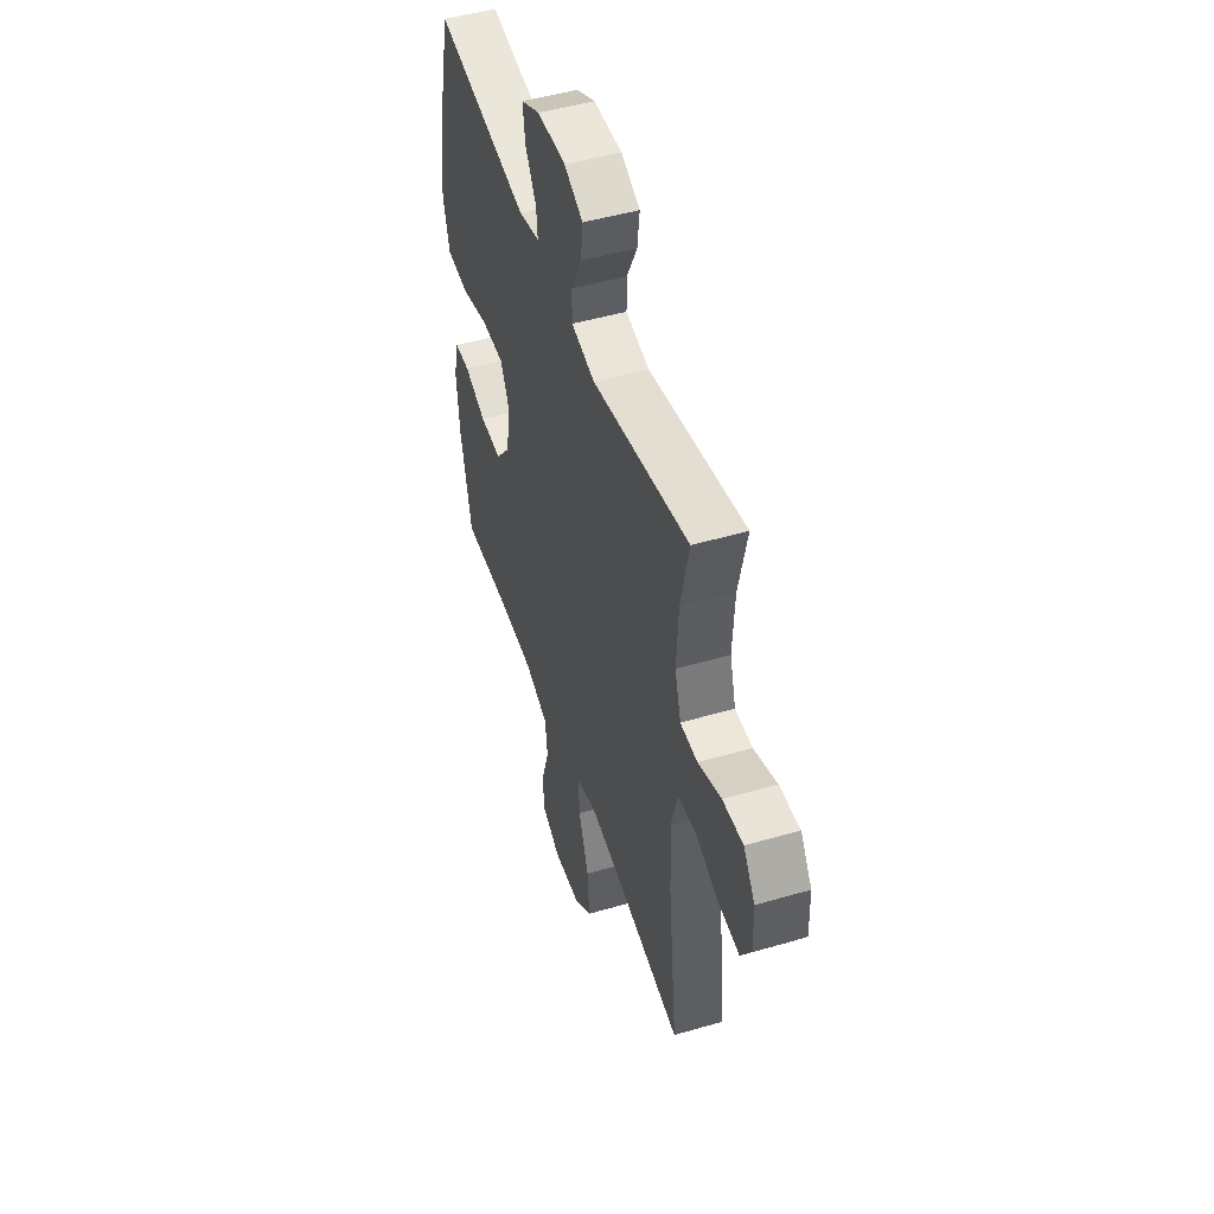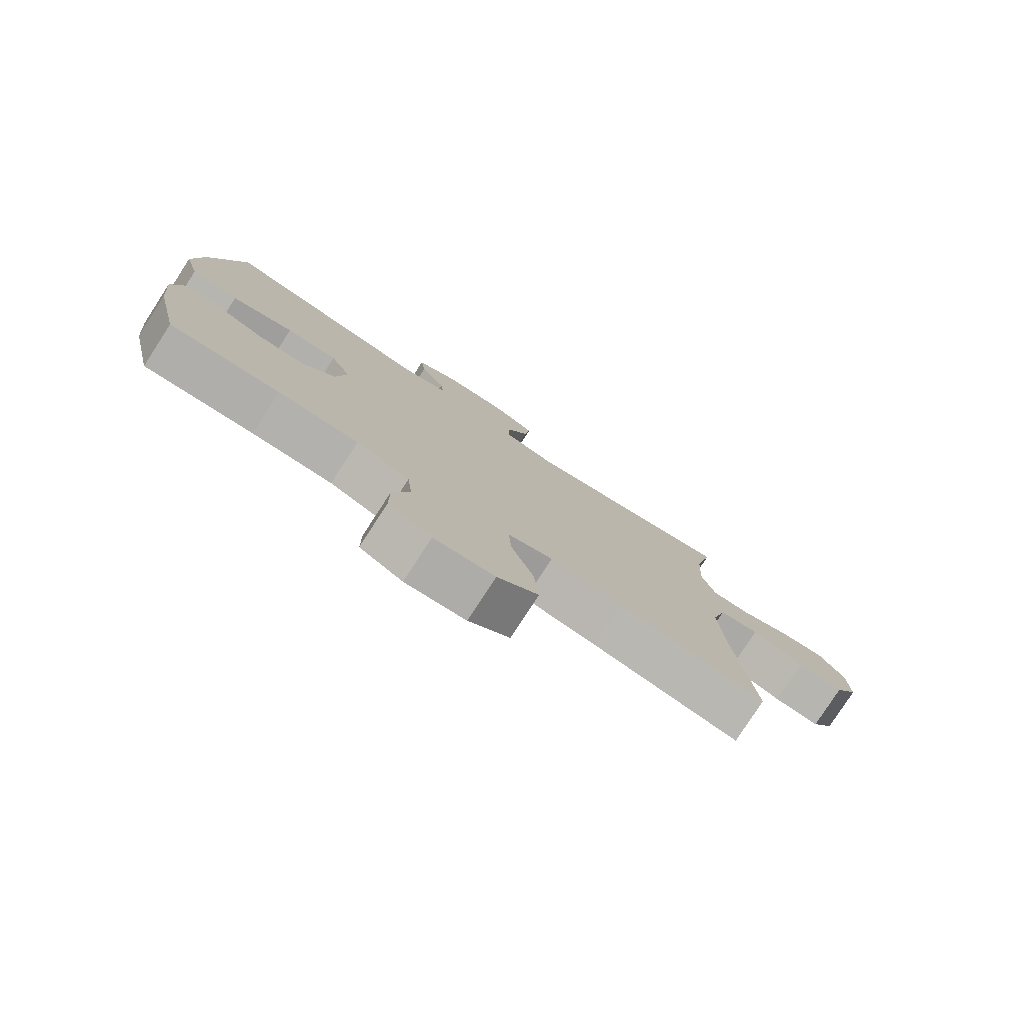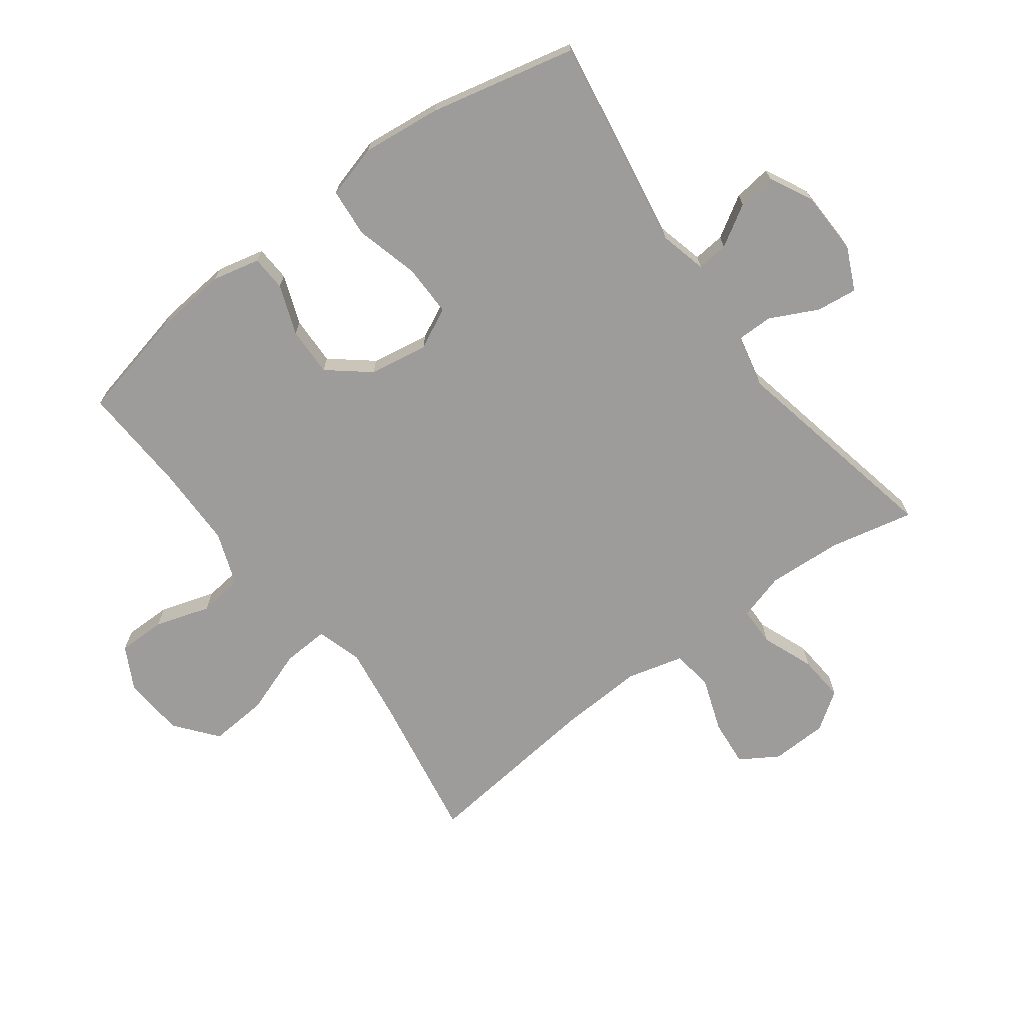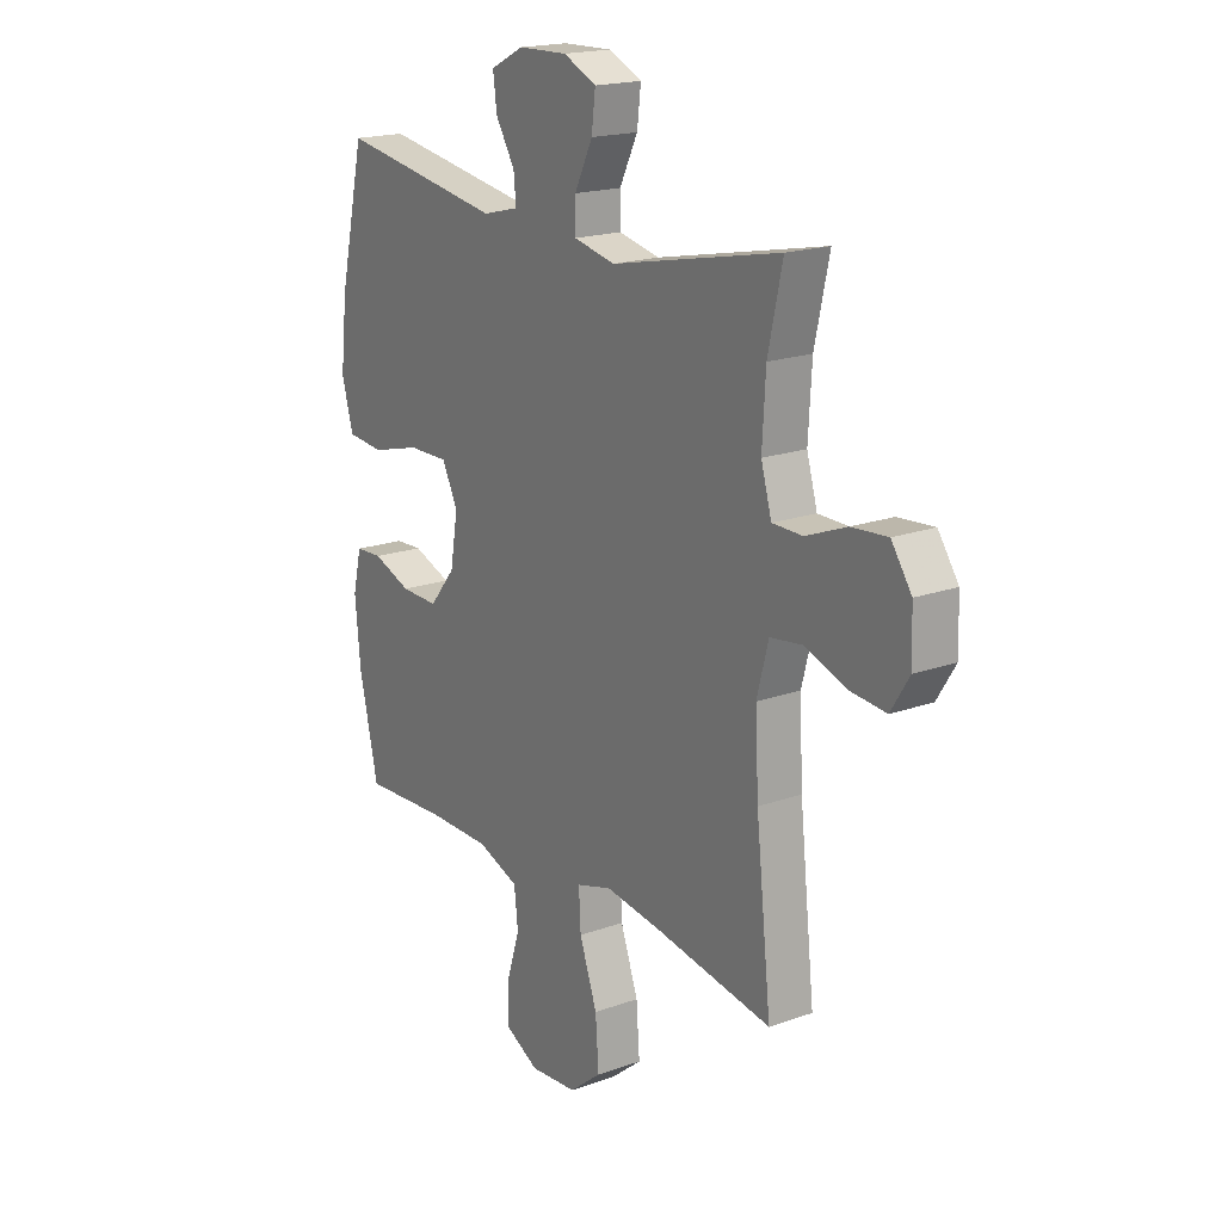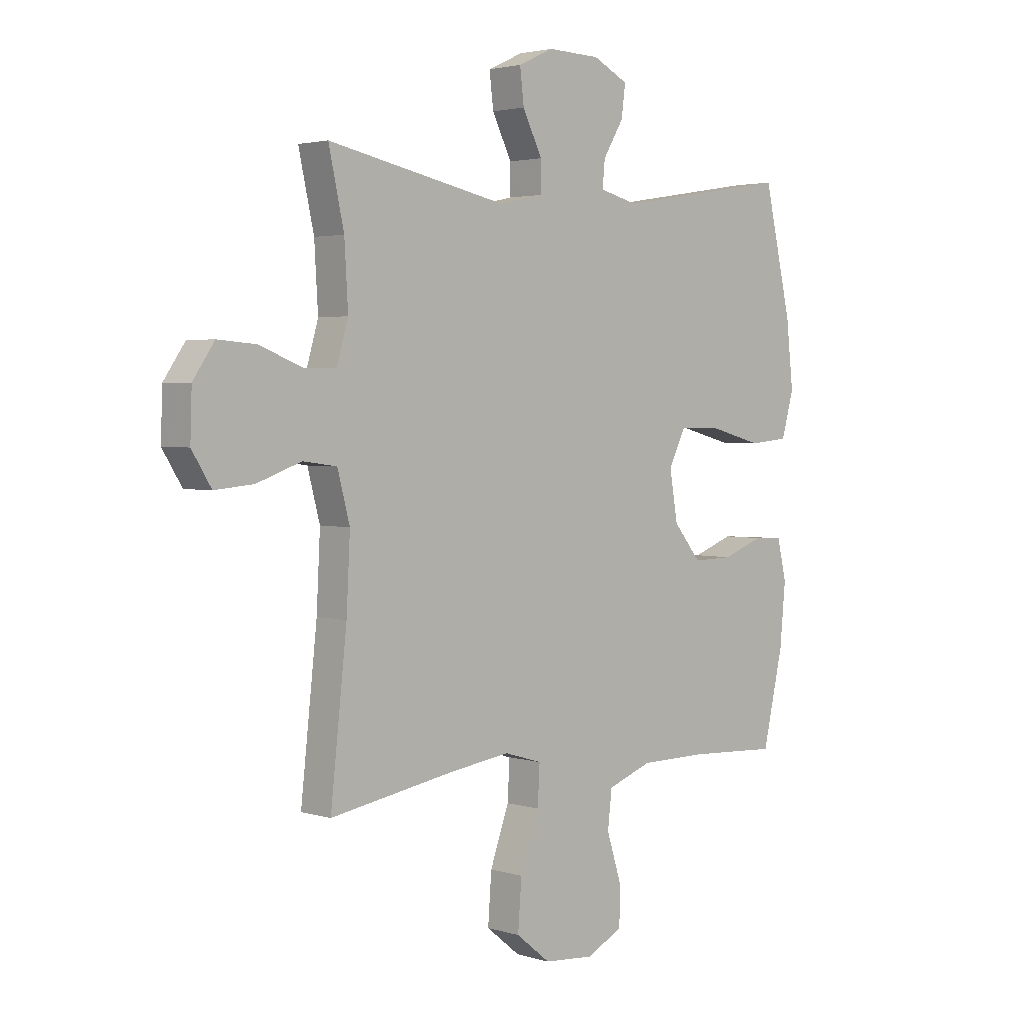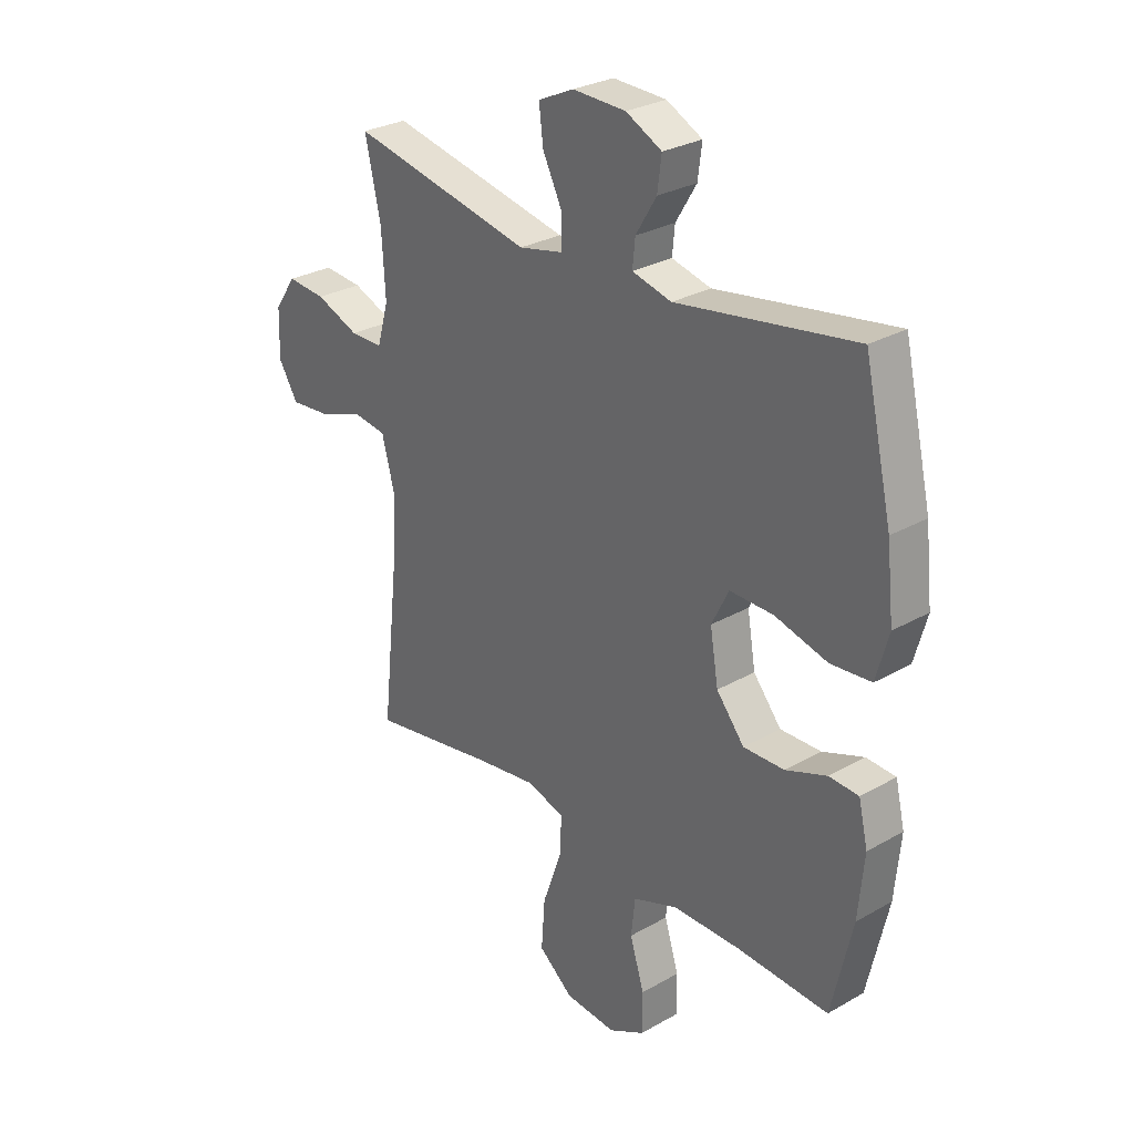
<metadata>
{"format":"obj","ext":"obj","renderer":"f3d","projection":"perspective","resolution":1024,"background":"white","views":[{"elev":48.8,"azim":72.0,"up":"+Z"},{"elev":-79.1,"azim":-33.0,"up":"+Z"},{"elev":-70.0,"azim":-53.3,"up":"+Y"},{"elev":18.6,"azim":55.6,"up":"+Z"},{"elev":2.8,"azim":136.0,"up":"+Z"},{"elev":28.6,"azim":-130.5,"up":"+Z"}]}
</metadata>
<code>
v -0.5 0.07 -0.5
v -0.54 0.07 -0.323
v -0.551 0.07 -0.204
v -0.533 0.07 -0.127
v -0.476 0.07 -0.124
v -0.396 0.07 -0.154
v -0.317 0.07 -0.156
v -0.263 0.07 -0.09
v -0.247 0.07 0.005
v -0.28 0.07 0.071
v -0.364 0.07 0.07
v -0.466 0.07 0.043
v -0.544 0.07 0.05
v -0.568 0.07 0.136
v -0.554 0.07 0.264
v -0.5 0.07 0.5
v -0.156 0.07 0.444
v -0.08 0.07 0.463
v -0.085 0.07 0.514
v -0.125 0.07 0.58
v -0.133 0.07 0.641
v -0.064 0.07 0.676
v 0.039 0.07 0.679
v 0.108 0.07 0.647
v 0.1 0.07 0.581
v 0.062 0.07 0.504
v 0.062 0.07 0.446
v 0.148 0.07 0.427
v 0.5 0.07 0.5
v 0.47 0.07 0.364
v 0.463 0.07 0.244
v 0.485 0.07 0.168
v 0.548 0.07 0.167
v 0.632 0.07 0.2
v 0.707 0.07 0.206
v 0.749 0.07 0.145
v 0.752 0.07 0.054
v 0.714 0.07 -0.007
v 0.638 0.07 0
v 0.551 0.07 0.031
v 0.485 0.07 0.022
v 0.461 0.07 -0.069
v 0.468 0.07 -0.207
v 0.5 0.07 -0.5
v 0.257 0.07 -0.458
v 0.138 0.07 -0.441
v 0.064 0.07 -0.463
v 0.068 0.07 -0.538
v 0.105 0.07 -0.642
v 0.112 0.07 -0.737
v 0.045 0.07 -0.791
v -0.054 0.07 -0.799
v -0.124 0.07 -0.762
v -0.124 0.07 -0.685
v -0.096 0.07 -0.596
v -0.104 0.07 -0.524
v -0.191 0.07 -0.492
v -0.322 0.07 -0.491
v -0.5 0 -0.5
v -0.54 0 -0.323
v -0.551 0 -0.204
v -0.533 0 -0.127
v -0.476 0 -0.124
v -0.396 0 -0.154
v -0.317 0 -0.156
v -0.263 0 -0.09
v -0.247 0 0.005
v -0.28 0 0.071
v -0.364 0 0.07
v -0.466 0 0.043
v -0.544 0 0.05
v -0.568 0 0.136
v -0.554 0 0.264
v -0.5 0 0.5
v -0.156 0 0.444
v -0.08 0 0.463
v -0.085 0 0.514
v -0.125 0 0.58
v -0.133 0 0.641
v -0.064 0 0.676
v 0.039 0 0.679
v 0.108 0 0.647
v 0.1 0 0.581
v 0.062 0 0.504
v 0.062 0 0.446
v 0.148 0 0.427
v 0.5 0 0.5
v 0.47 0 0.364
v 0.463 0 0.244
v 0.485 0 0.168
v 0.548 0 0.167
v 0.632 0 0.2
v 0.707 0 0.206
v 0.749 0 0.145
v 0.752 0 0.054
v 0.714 0 -0.007
v 0.638 0 0
v 0.551 0 0.031
v 0.485 0 0.022
v 0.461 0 -0.069
v 0.468 0 -0.207
v 0.5 0 -0.5
v 0.257 0 -0.458
v 0.138 0 -0.441
v 0.064 0 -0.463
v 0.068 0 -0.538
v 0.105 0 -0.642
v 0.112 0 -0.737
v 0.045 0 -0.791
v -0.054 0 -0.799
v -0.124 0 -0.762
v -0.124 0 -0.685
v -0.096 0 -0.596
v -0.104 0 -0.524
v -0.191 0 -0.492
v -0.322 0 -0.491
f 53 54 55
f 52 53 55
f 51 52 55
f 50 51 55
f 49 50 55
f 48 49 55
f 47 48 55 56
f 43 44 45
f 42 43 45 46
f 41 42 46 47
f 38 39 40
f 37 38 40
f 36 37 40
f 35 36 40
f 34 35 40
f 33 34 40
f 32 33 40 41
f 47 56 57
f 41 47 57
f 32 41 57
f 31 32 57
f 24 25 26
f 23 24 26
f 22 23 26
f 21 22 26
f 20 21 26
f 19 20 26
f 18 19 26 27
f 17 18 27 28
f 15 16 17
f 14 15 17
f 13 14 17
f 12 13 17
f 11 12 17
f 10 11 17 28
f 4 5 6
f 3 4 6
f 2 3 6
f 1 2 6
f 58 1 6
f 58 6 7
f 58 7 8
f 57 58 8
f 31 57 8
f 30 31 8
f 28 29 30
f 10 28 30
f 9 10 30
f 8 9 30
f 113 112 111
f 113 111 110
f 113 110 109
f 113 109 108
f 113 108 107
f 113 107 106
f 114 113 106 105
f 103 102 101
f 104 103 101 100
f 105 104 100 99
f 98 97 96
f 98 96 95
f 98 95 94
f 98 94 93
f 98 93 92
f 98 92 91
f 99 98 91 90
f 115 114 105
f 115 105 99
f 115 99 90
f 115 90 89
f 84 83 82
f 84 82 81
f 84 81 80
f 84 80 79
f 84 79 78
f 84 78 77
f 85 84 77 76
f 86 85 76 75
f 75 74 73
f 75 73 72
f 75 72 71
f 75 71 70
f 75 70 69
f 86 75 69 68
f 64 63 62
f 64 62 61
f 64 61 60
f 64 60 59
f 64 59 116
f 65 64 116
f 66 65 116
f 66 116 115
f 66 115 89
f 66 89 88
f 88 87 86
f 88 86 68
f 88 68 67
f 88 67 66
f 1 59 60 2
f 2 60 61 3
f 3 61 62 4
f 4 62 63 5
f 5 63 64 6
f 6 64 65 7
f 7 65 66 8
f 8 66 67 9
f 9 67 68 10
f 10 68 69 11
f 11 69 70 12
f 12 70 71 13
f 13 71 72 14
f 14 72 73 15
f 15 73 74 16
f 16 74 75 17
f 17 75 76 18
f 18 76 77 19
f 19 77 78 20
f 20 78 79 21
f 21 79 80 22
f 22 80 81 23
f 23 81 82 24
f 24 82 83 25
f 25 83 84 26
f 26 84 85 27
f 27 85 86 28
f 28 86 87 29
f 29 87 88 30
f 30 88 89 31
f 31 89 90 32
f 32 90 91 33
f 33 91 92 34
f 34 92 93 35
f 35 93 94 36
f 36 94 95 37
f 37 95 96 38
f 38 96 97 39
f 39 97 98 40
f 40 98 99 41
f 41 99 100 42
f 42 100 101 43
f 43 101 102 44
f 44 102 103 45
f 45 103 104 46
f 46 104 105 47
f 47 105 106 48
f 48 106 107 49
f 49 107 108 50
f 50 108 109 51
f 51 109 110 52
f 52 110 111 53
f 53 111 112 54
f 54 112 113 55
f 55 113 114 56
f 56 114 115 57
f 57 115 116 58
f 58 116 59 1

</code>
